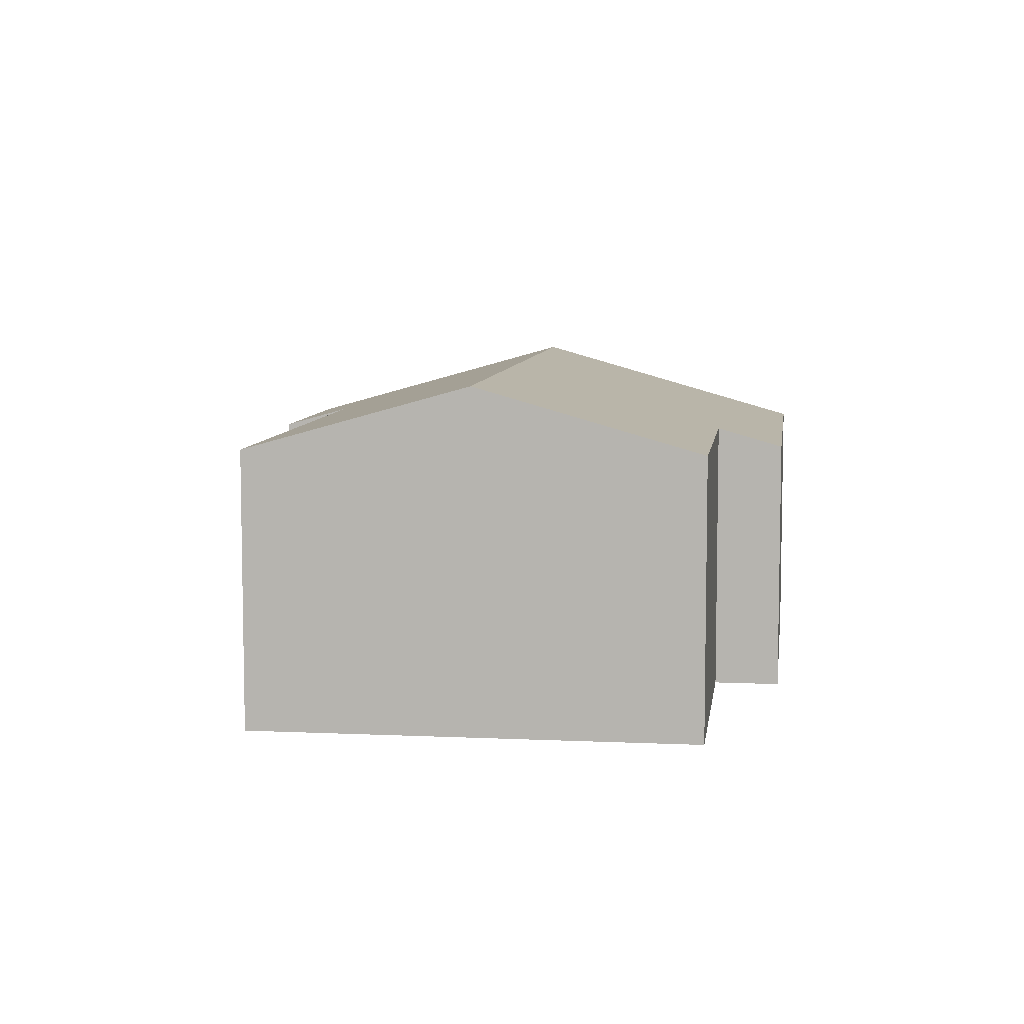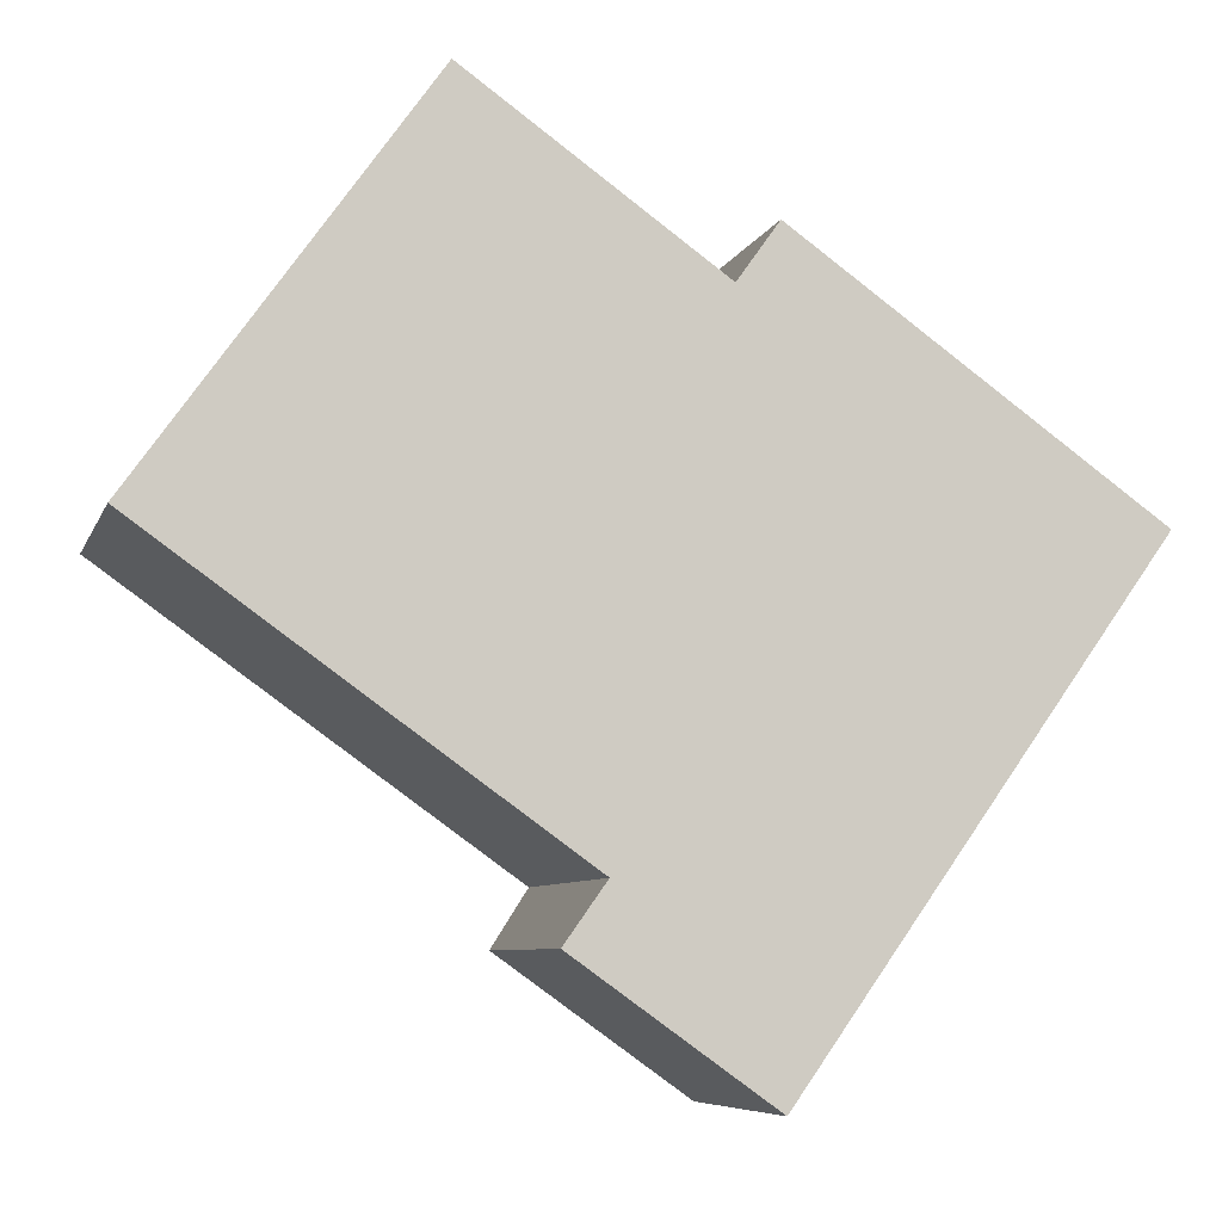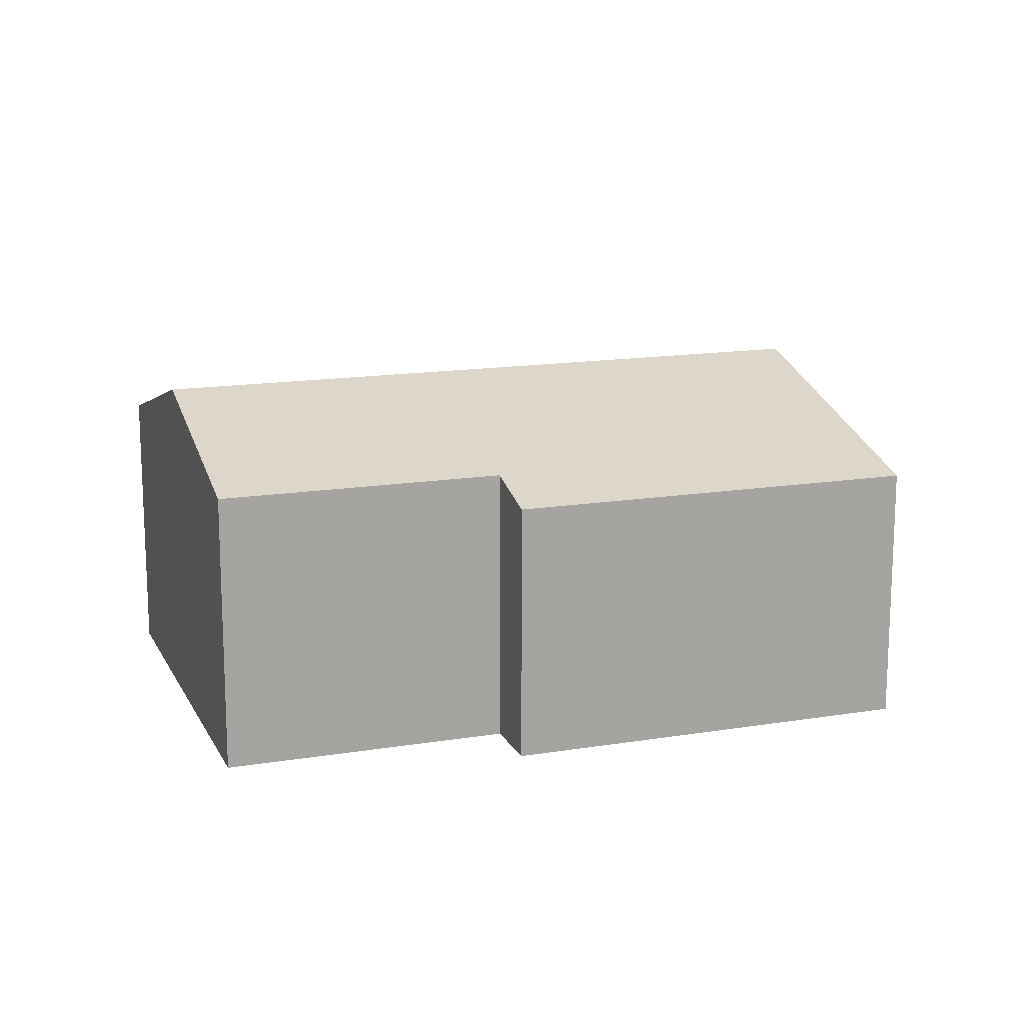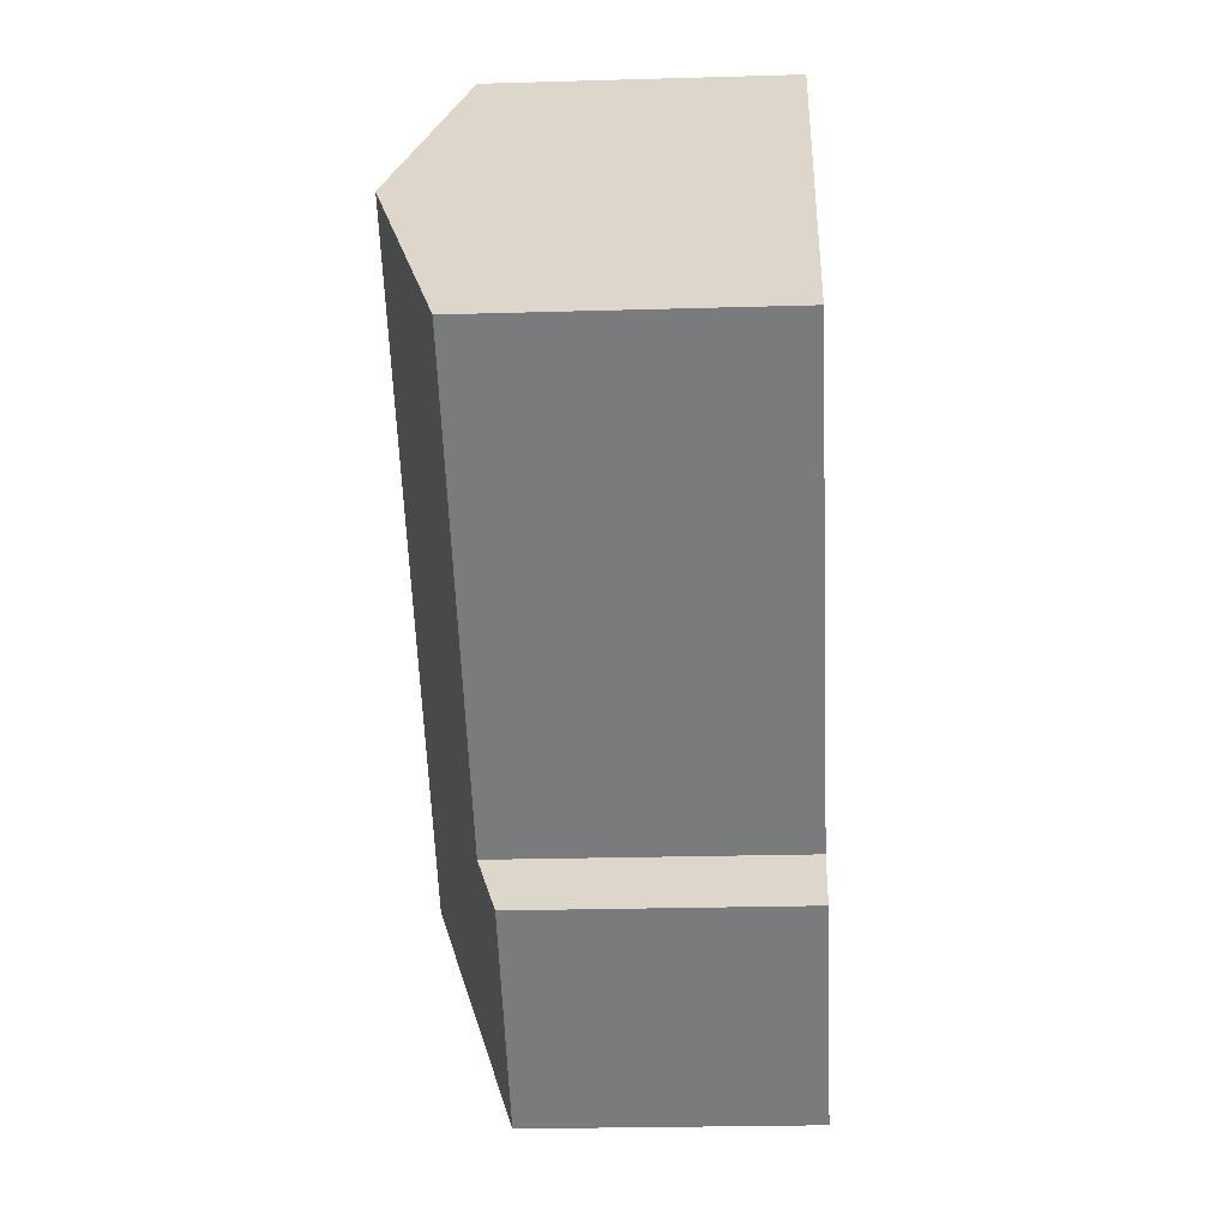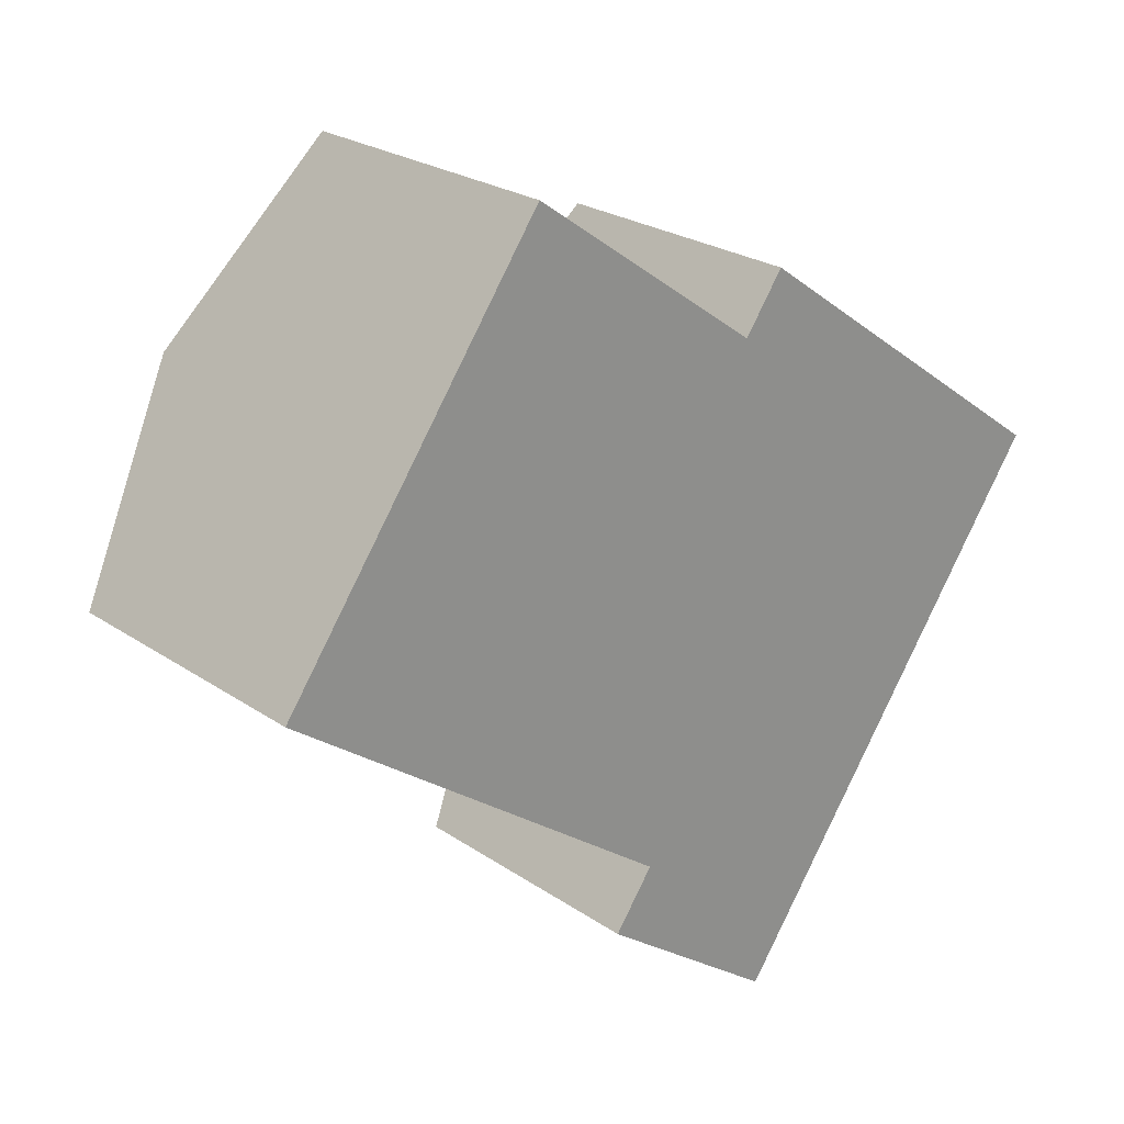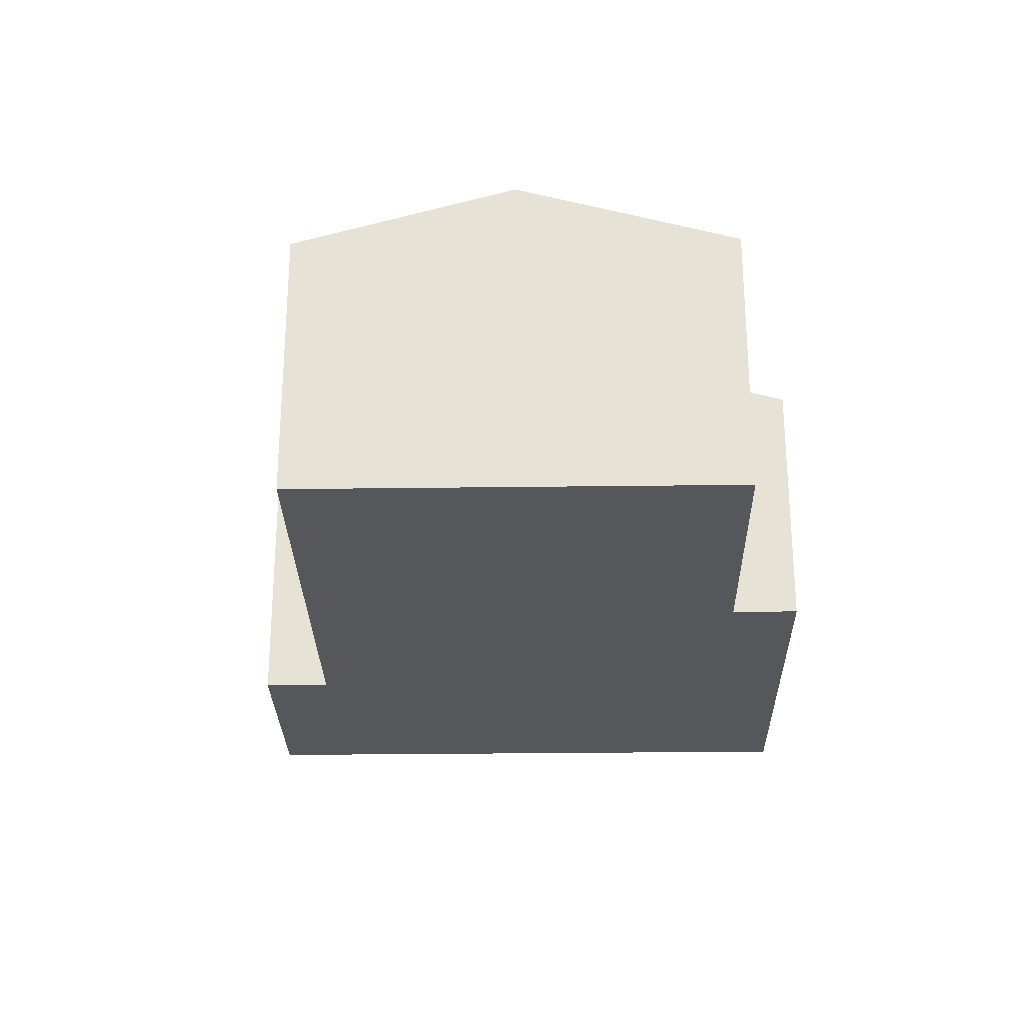
<metadata>
{"format":"obj","ext":"obj","renderer":"f3d","projection":"perspective","resolution":1024,"background":"white","views":[{"elev":7.5,"azim":-47.0,"up":"+Y"},{"elev":-7.1,"azim":-14.7,"up":"+Z"},{"elev":15.1,"azim":16.2,"up":"+Y"},{"elev":-23.1,"azim":-87.1,"up":"+Z"},{"elev":24.1,"azim":-41.7,"up":"+Z"},{"elev":-27.2,"azim":-53.4,"up":"+Y"}]}
</metadata>
<code>
v  19.9 5.898 0.312
v  11.29 6.329 4.564
v  12.18 5.898 5.809
v  2.978 7.776 4.182
v  5.956 6.329 8.364
v  16.03 7.776 -5.115
v  8.018 5.898 -7.586
v  12.17 5.898 -10.54
v  8.905 6.329 -6.341
v  0 6.329 3.875e-16
v  12.17 6.454e-16 -10.54
v  8.018 4.645e-16 -7.586
v  8.905 3.883e-16 -6.341
v  0 0 0
v  2.978 -2.561e-16 4.182
v  5.956 -5.121e-16 8.364
v  11.29 -2.795e-16 4.564
v  12.18 -3.557e-16 5.809
v  19.9 -1.91e-17 0.312
v  16.03 3.132e-16 -5.115
g defaultobject
f 1 2 3
f 2 4 5
f 4 2 6
f 6 2 1
f 7 6 8
f 6 7 9
f 6 9 4
f 4 9 10
f 11 7 8
f 7 11 12
f 13 10 9
f 10 13 14
f 7 13 9
f 13 7 12
f 14 4 10
f 4 14 5
f 5 14 15
f 5 15 16
f 17 3 2
f 3 17 18
f 16 2 5
f 2 16 17
f 18 1 3
f 1 18 19
f 6 11 8
f 11 6 1
f 11 1 20
f 20 1 19
f 18 20 19
f 20 18 17
f 20 17 11
f 11 17 16
f 11 16 15
f 11 15 13
f 13 15 14
f 12 11 13

</code>
